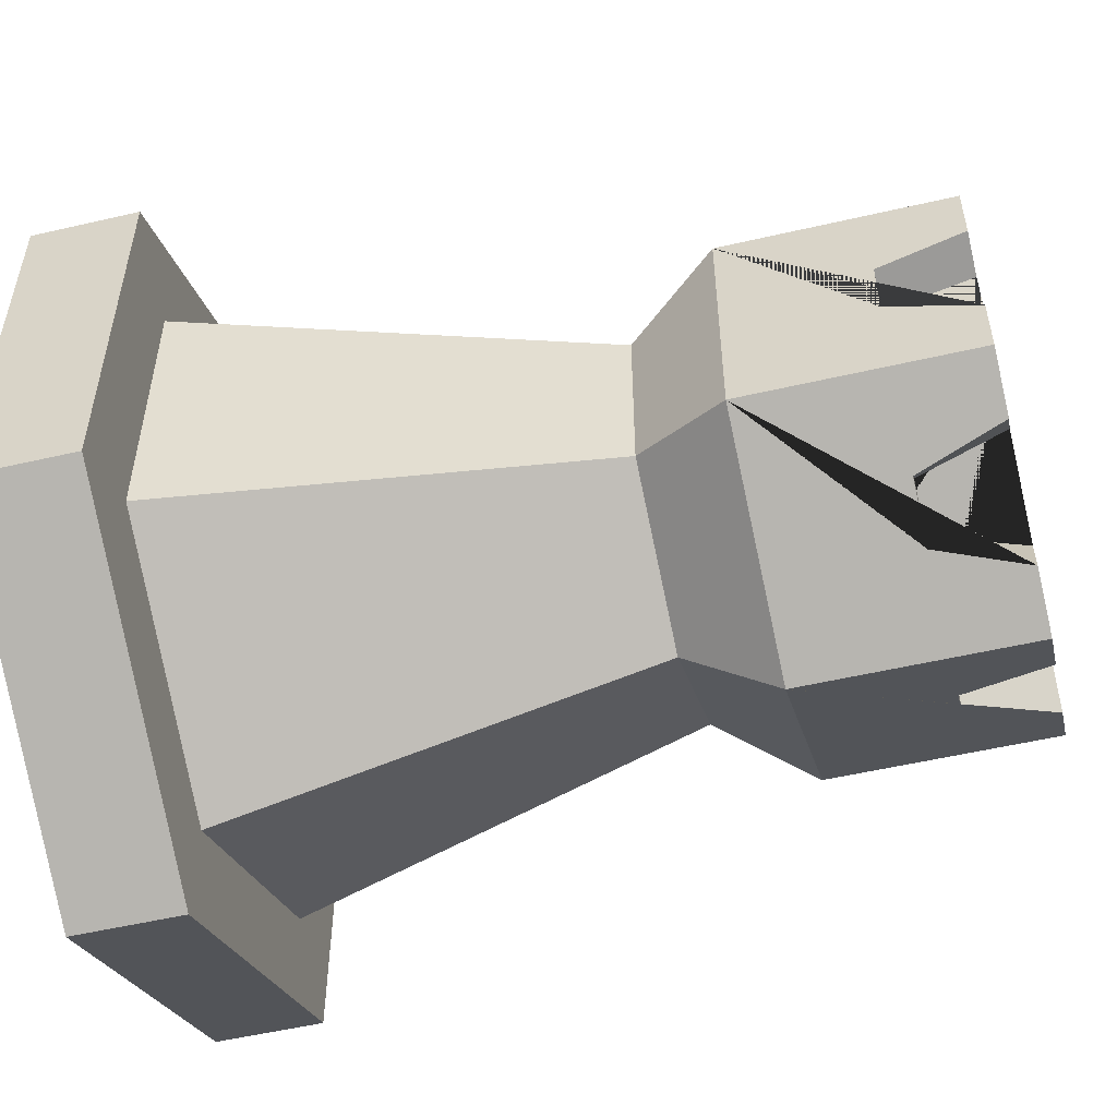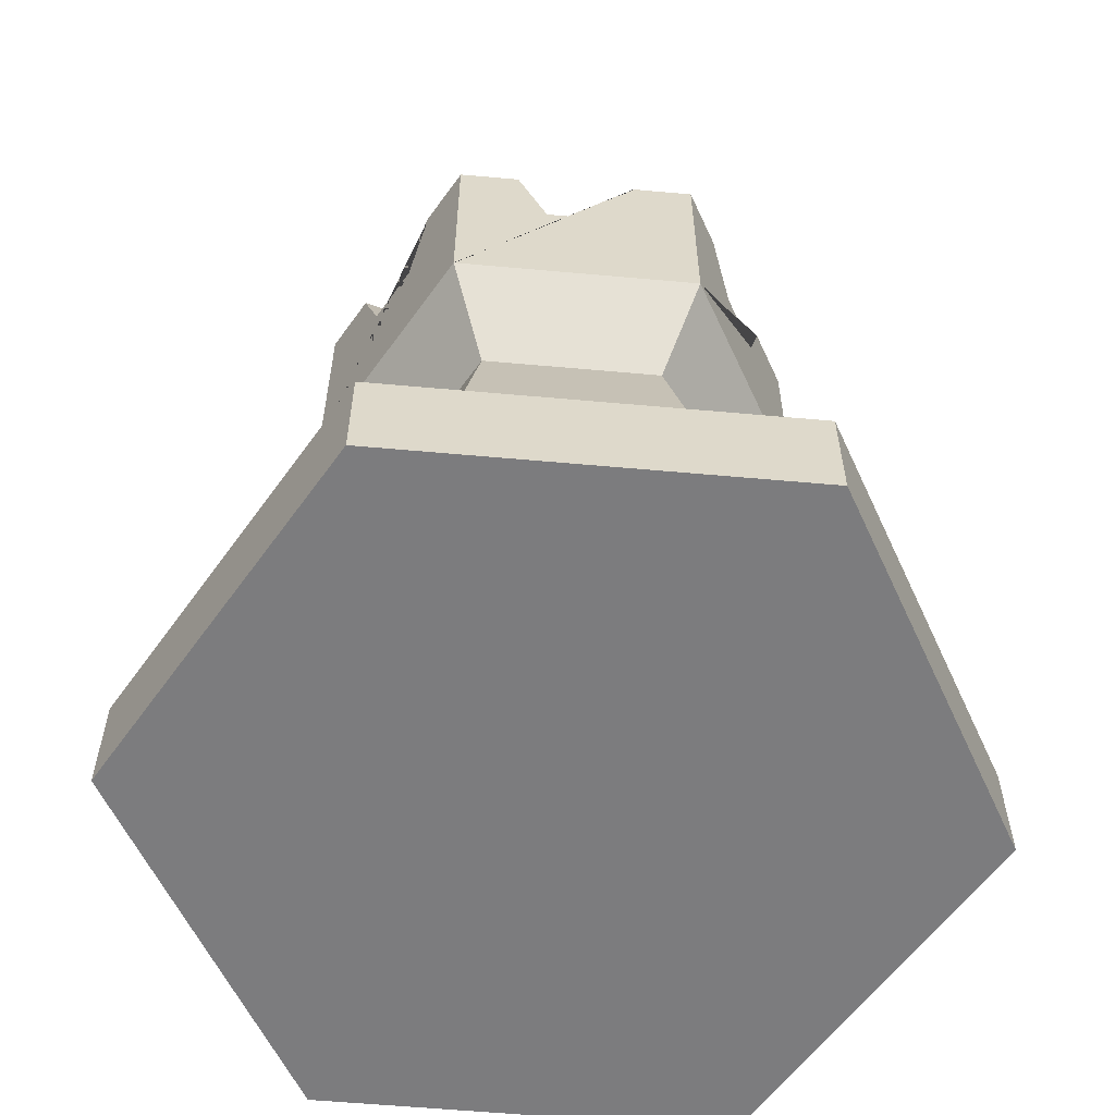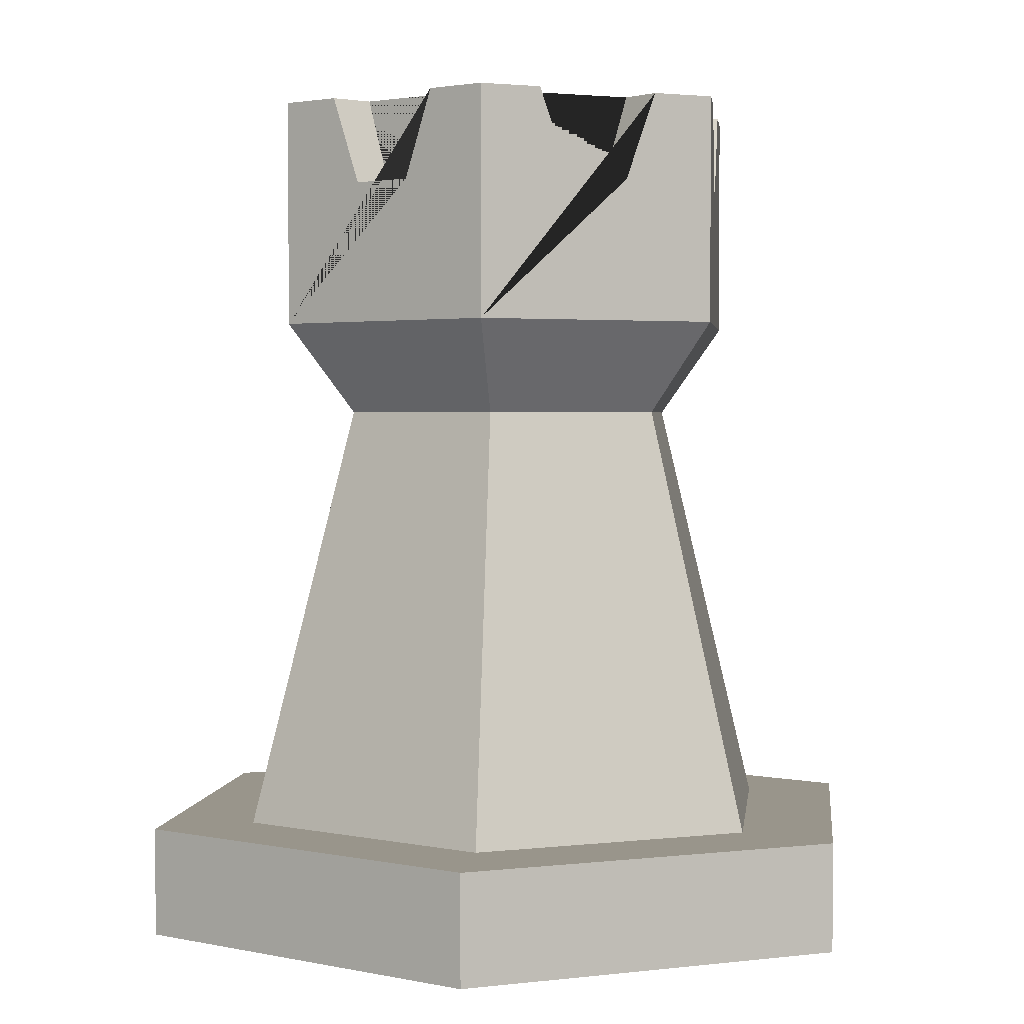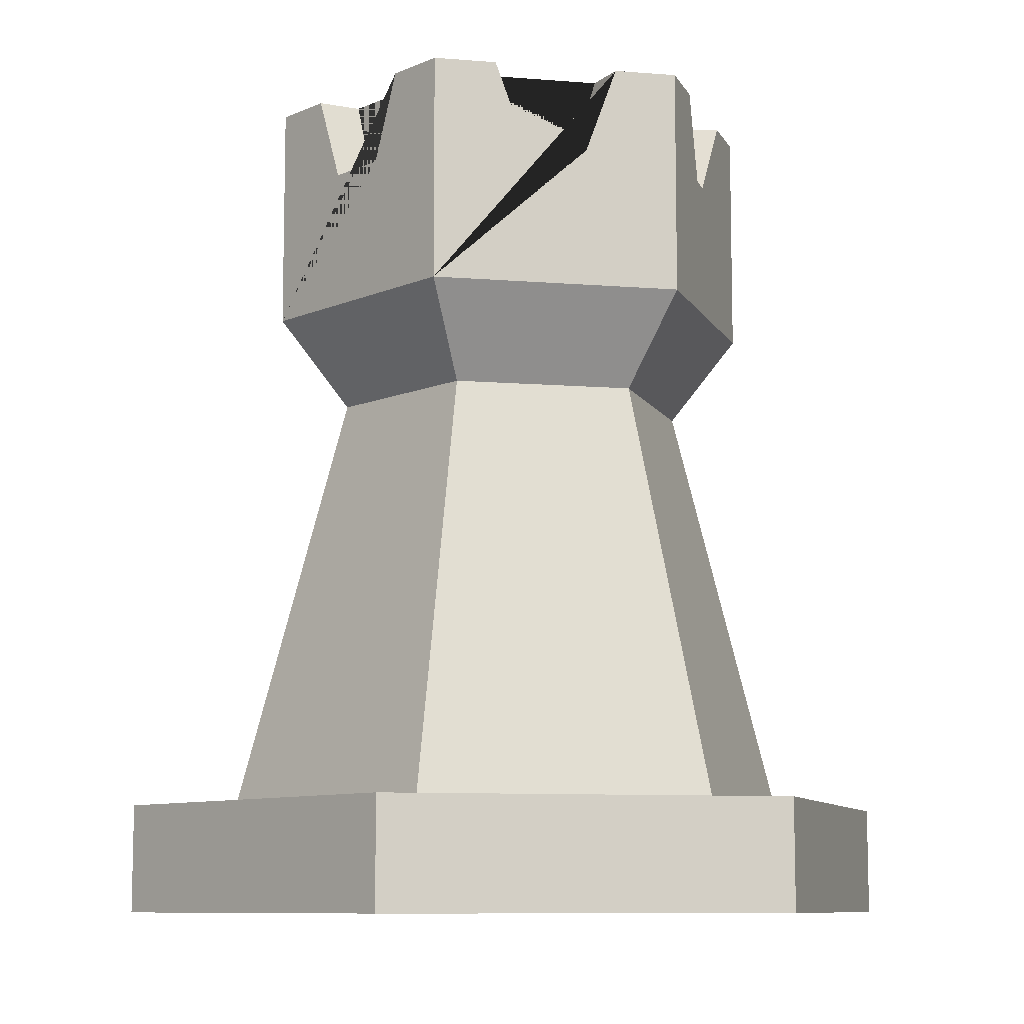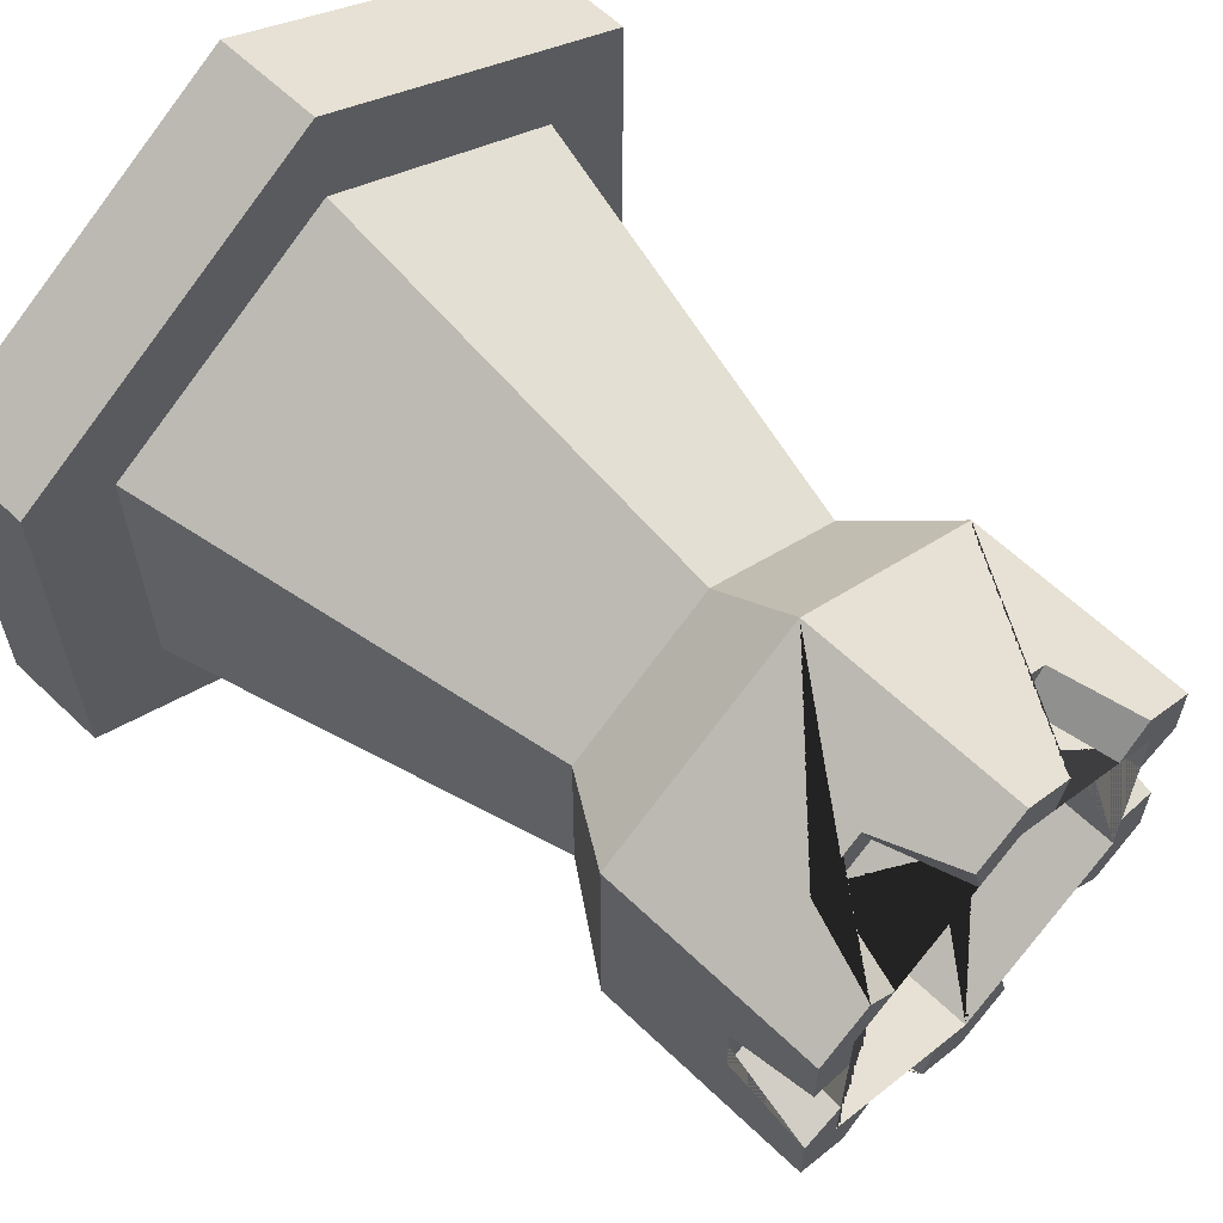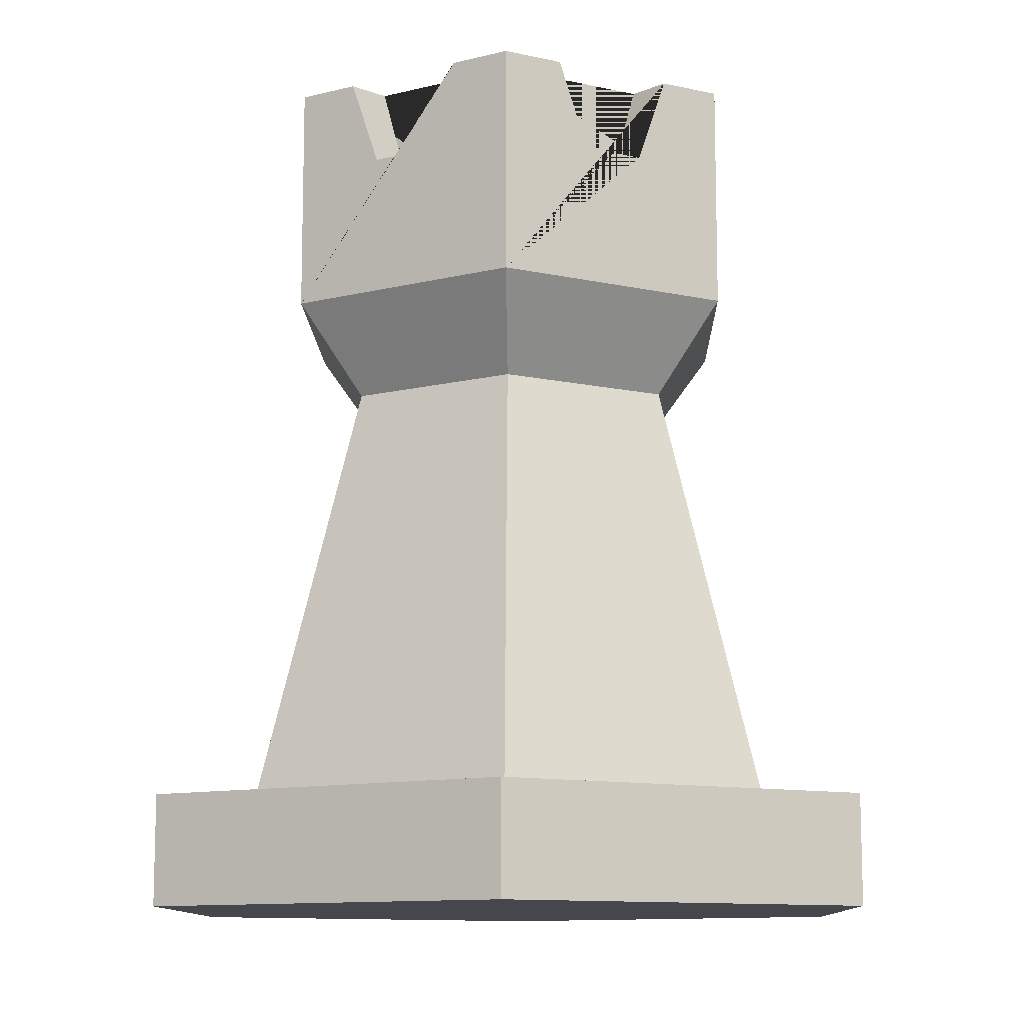
<metadata>
{"format":"obj","ext":"obj","renderer":"f3d","projection":"perspective","resolution":1024,"background":"white","views":[{"elev":-53.5,"azim":103.9,"up":"+Z"},{"elev":-58.9,"azim":-35.3,"up":"+Y"},{"elev":2.2,"azim":126.9,"up":"+Y"},{"elev":-9.2,"azim":138.1,"up":"+Y"},{"elev":62.1,"azim":134.1,"up":"+Z"},{"elev":-11.0,"azim":-118.6,"up":"+Y"}]}
</metadata>
<code>
o Cylinder.005_Cylinder.008
v 0 0.00039 -0.01299
v 0 0.003942 -0.01299
v 0.01125 0.00039 -0.006496
v 0.01125 0.003942 -0.006496
v 0.01125 0.00039 0.006496
v 0.01125 0.003942 0.006496
v -0 0.00039 0.01299
v -0 0.003942 0.01299
v -0.01125 0.00039 0.006496
v -0.01125 0.003942 0.006496
v -0.01125 0.00039 -0.006496
v -0.01125 0.003942 -0.006496
v 0 0.003942 -0.009575
v 0.008292 0.003942 -0.004787
v 0.008292 0.003942 0.004787
v -0 0.003942 0.009575
v -0.008292 0.003942 0.004787
v -0.008292 0.003942 -0.004787
v 0 0.0179 -0.005917
v 0.005124 0.0179 -0.002958
v 0.005124 0.0179 0.002958
v 0 0.0179 0.005917
v -0.005124 0.0179 0.002958
v -0.005124 0.0179 -0.002958
v 0 0.0209 -0.008248
v 0.007143 0.0209 -0.004124
v 0.007143 0.0209 0.004124
v -0 0.0209 0.008248
v -0.007143 0.0209 0.004124
v -0.007143 0.0209 -0.004124
v 0 0.02836 -0.008248
v 0.007143 0.02836 -0.004124
v 0.007143 0.02836 0.004124
v -0 0.02836 0.008248
v -0.007143 0.02836 0.004124
v -0.007143 0.02836 -0.004124
v 0 0.02836 -0.006675
v 0.005781 0.02836 -0.003337
v 0.005781 0.02836 0.003337
v 0 0.02836 0.006675
v -0.005781 0.02836 0.003337
v -0.005781 0.02836 -0.003337
v 0 0.02542 -0.006675
v 0.005781 0.02542 -0.003337
v 0.005781 0.02542 0.003337
v 0 0.02542 0.006675
v -0.005781 0.02542 0.003337
v -0.005781 0.02542 -0.003337
v 0.005781 0.02551 0
v 0.005781 0.02836 -0.001669
v 0.005781 0.02836 0.001669
v 0.007143 0.02551 0
v 0.007143 0.02836 -0.002062
v 0.007143 0.02836 0.002062
v 0.007143 0.02551 0.001031
v 0.007143 0.02551 -0.001031
v 0.005781 0.02551 0.000834
v 0.005781 0.02551 -0.000834
v 0.00289 0.02551 -0.005006
v 0.001445 0.02836 -0.005841
v 0.004335 0.02836 -0.004172
v 0.003613 0.02551 -0.004589
v 0.002168 0.02551 -0.005423
v 0.003571 0.02551 -0.006186
v 0.001786 0.02836 -0.007217
v 0.005357 0.02836 -0.005155
v 0.004464 0.02551 -0.00567
v 0.002679 0.02551 -0.006702
v -0.003571 0.02551 -0.006186
v -0.005357 0.02836 -0.005155
v -0.001786 0.02836 -0.007217
v -0.002679 0.02551 -0.006701
v -0.004464 0.02551 -0.00567
v -0.00289 0.02551 -0.005006
v -0.004335 0.02836 -0.004172
v -0.001445 0.02836 -0.005841
v -0.002168 0.02551 -0.005423
v -0.003613 0.02551 -0.004589
v -0.007143 0.02551 0
v -0.007143 0.02836 0.002062
v -0.007143 0.02836 -0.002062
v -0.007143 0.02551 -0.001031
v -0.007143 0.02551 0.001031
v -0.005781 0.02551 0
v -0.005781 0.02836 0.001669
v -0.005781 0.02836 -0.001669
v -0.005781 0.02551 -0.000834
v -0.005781 0.02551 0.000834
v -0.00289 0.02551 0.005006
v -0.001445 0.02836 0.005841
v -0.004335 0.02836 0.004172
v -0.003613 0.02551 0.004589
v -0.002168 0.02551 0.005423
v -0.003571 0.02551 0.006186
v -0.001786 0.02836 0.007217
v -0.005357 0.02836 0.005155
v -0.004464 0.02551 0.00567
v -0.002679 0.02551 0.006701
v 0.003571 0.02551 0.006186
v 0.005357 0.02836 0.005155
v 0.001786 0.02836 0.007217
v 0.002679 0.02551 0.006702
v 0.004464 0.02551 0.005671
v 0.00289 0.02551 0.005006
v 0.004335 0.02836 0.004172
v 0.001445 0.02836 0.005841
v 0.002168 0.02551 0.005423
v 0.003613 0.02551 0.004589
f 1 2 4 3
f 3 4 6 5
f 5 6 8 7
f 7 8 10 9
f 6 4 14 15
f 9 10 12 11
f 11 12 2 1
f 1 3 5 7 9 11
f 14 13 19 20
f 12 10 17 18
f 4 2 13 14
f 8 6 15 16
f 2 12 18 13
f 10 8 16 17
f 23 22 28 29
f 13 18 24 19
f 17 16 22 23
f 15 14 20 21
f 18 17 23 24
f 16 15 21 22
f 28 27 33 100 103 99 102 101 34
f 21 20 26 27
f 24 23 29 30
f 22 21 27 28
f 20 19 25 26
f 19 24 30 25
f 50 53 32 38
f 26 25 31 65 68 64 67 66 32
f 25 30 36 70 73 69 72 71 31
f 29 28 34 95 98 94 97 96 35
f 27 26 32 53 56 52 55 54 33
f 30 29 35 80 83 79 82 81 36
f 38 61 62 59 63 60 37 43 44
f 85 80 35 41
f 105 100 33 39
f 60 65 31 37
f 75 70 36 42
f 90 95 34 40
f 44 43 48 47 46 45
f 37 76 77 74 78 75 42 48 43
f 41 91 92 89 93 90 40 46 47
f 39 51 57 49 58 50 38 44 45
f 42 86 87 84 88 85 41 47 48
f 40 106 107 104 108 105 39 45 46
f 33 54 51 39
f 54 55 57 51
f 55 52 56 58 49 57
f 58 56 53 50
f 108 103 100 105
f 107 102 99 103 108 104
f 101 102 107 106
f 34 101 106 40
f 93 98 95 90
f 92 97 94 98 93 89
f 96 97 92 91
f 35 96 91 41
f 88 83 80 85
f 87 82 79 83 88 84
f 81 82 87 86
f 36 81 86 42
f 77 72 69 73 78 74
f 78 73 70 75
f 71 72 77 76
f 31 71 76 37
f 63 68 65 60
f 62 67 64 68 63 59
f 66 67 62 61
f 32 66 61 38

</code>
